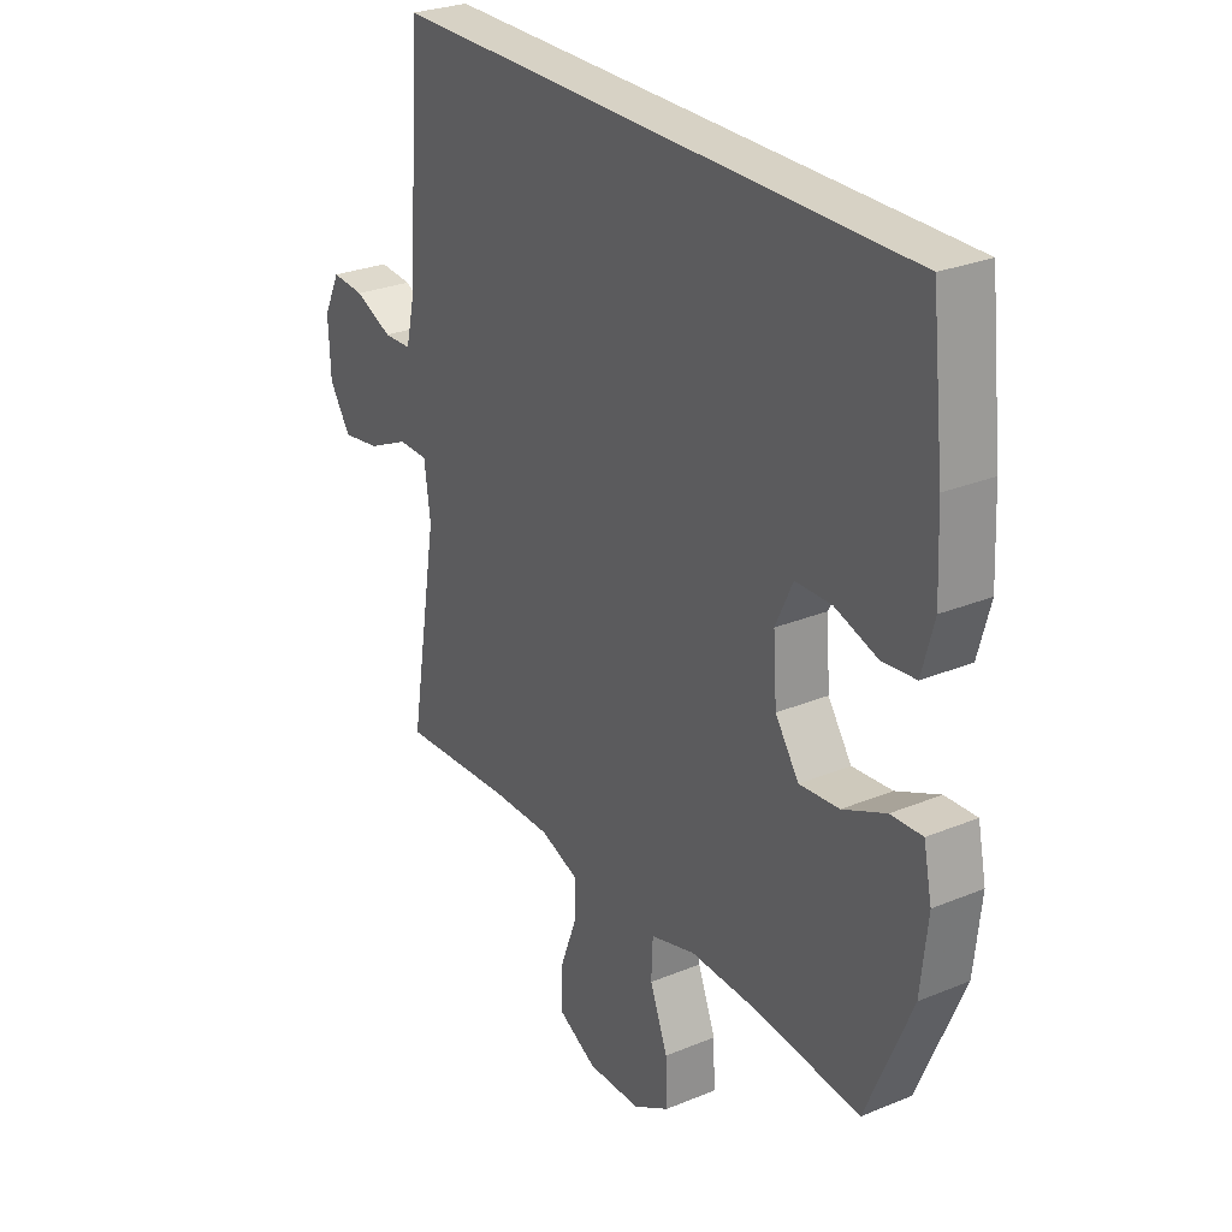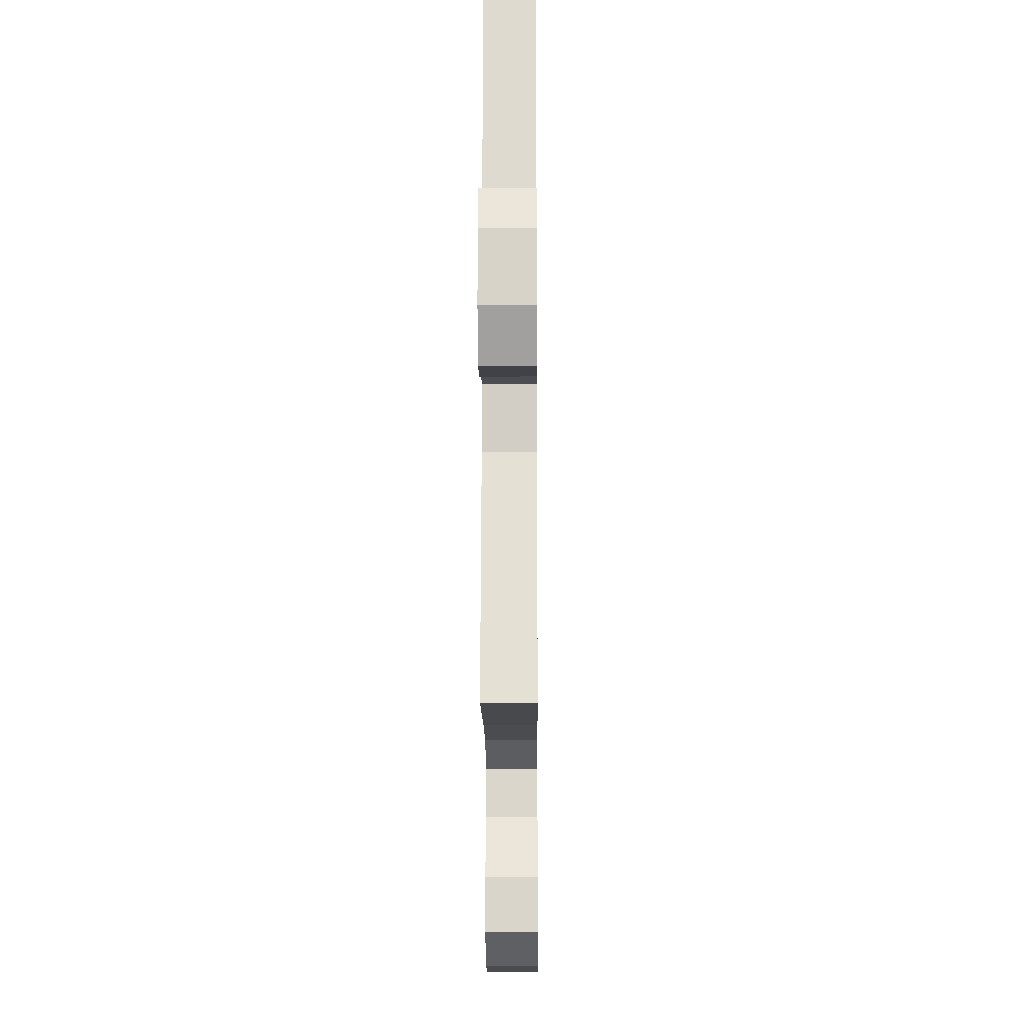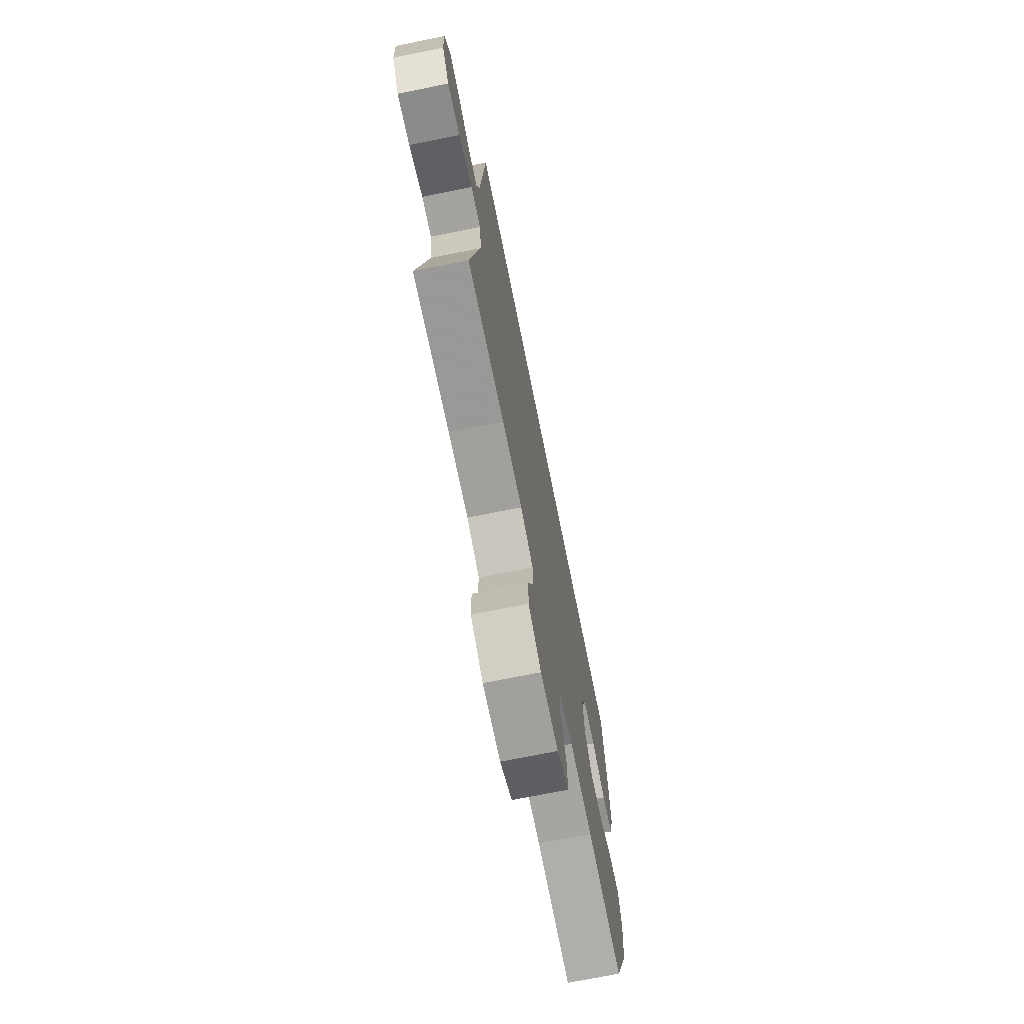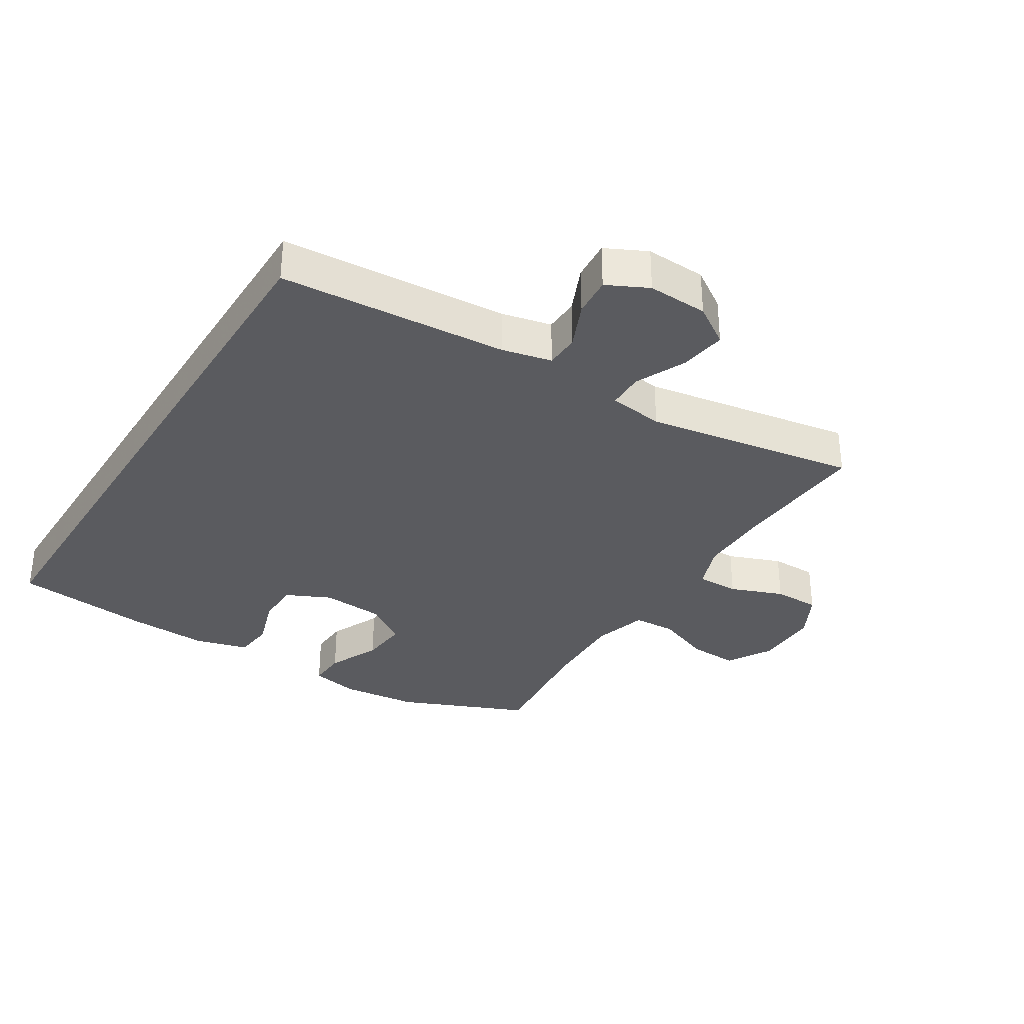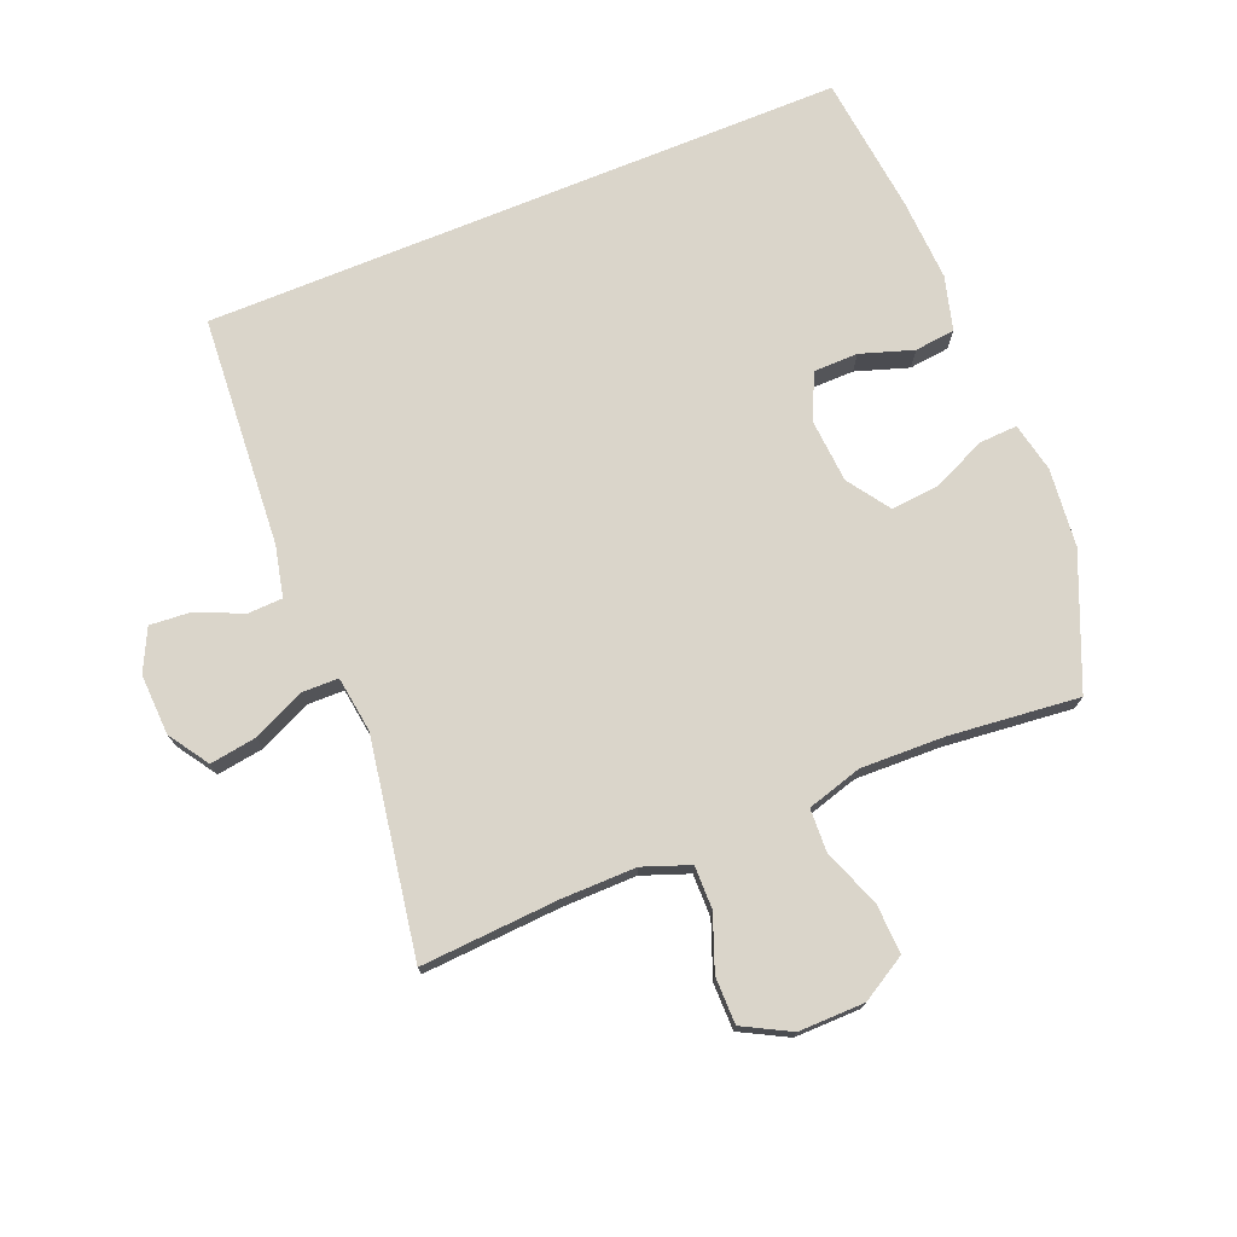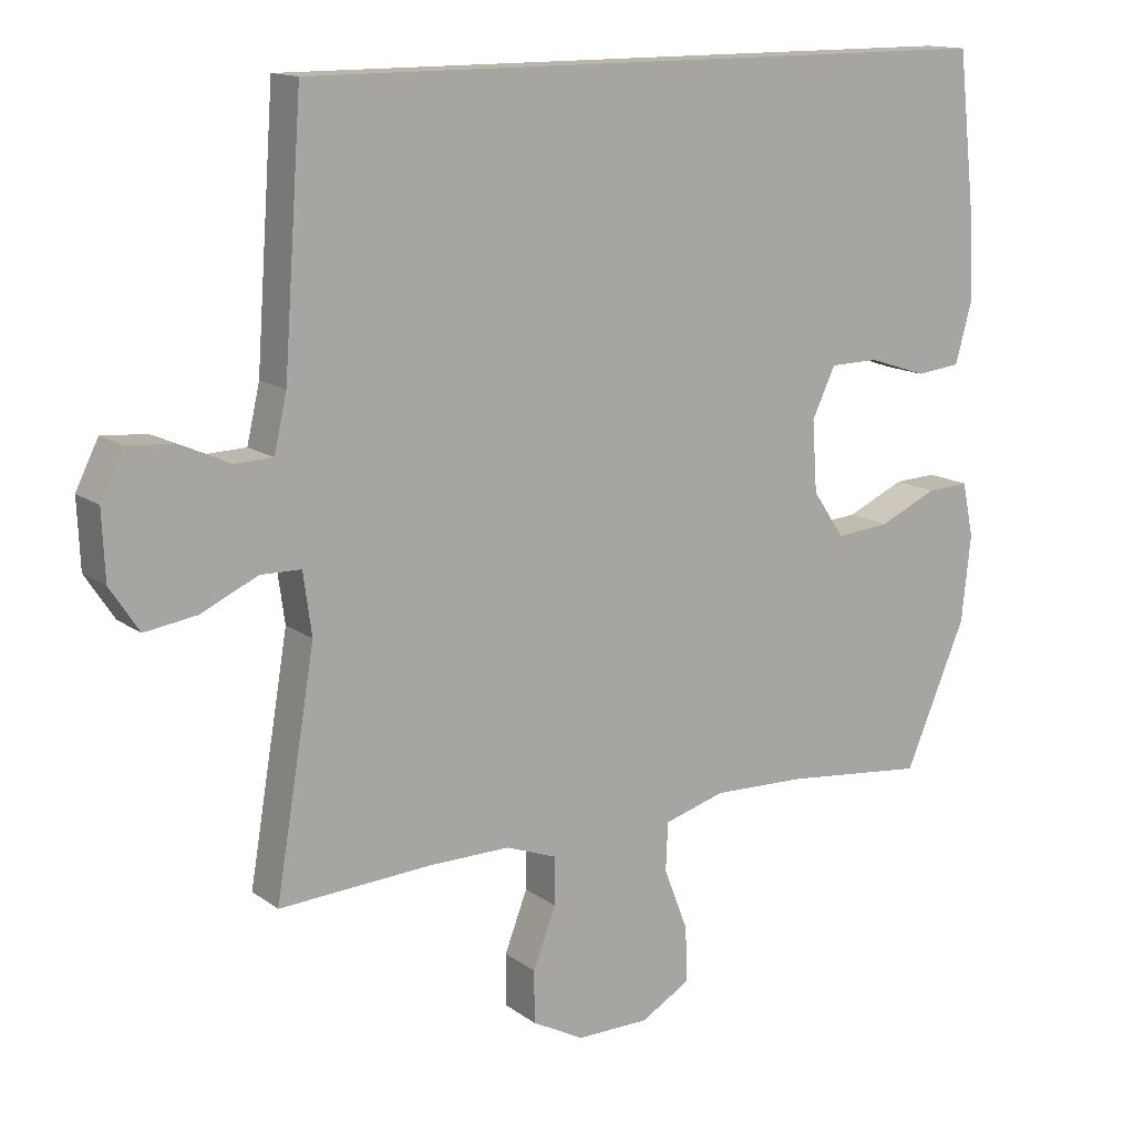
<metadata>
{"format":"obj","ext":"obj","renderer":"f3d","projection":"perspective","resolution":1024,"background":"white","views":[{"elev":27.6,"azim":-122.3,"up":"+Z"},{"elev":-15.4,"azim":90.5,"up":"+Z"},{"elev":-72.1,"azim":101.4,"up":"+Z"},{"elev":-33.4,"azim":58.0,"up":"+Y"},{"elev":74.2,"azim":157.7,"up":"+Y"},{"elev":14.0,"azim":146.8,"up":"+Z"}]}
</metadata>
<code>
v -0.553 0.07 0.5
v 0.445 0.07 0.5
v 0.471 0.07 0.14
v 0.489 0.07 0.061
v 0.543 0.07 0.059
v 0.616 0.07 0.091
v 0.679 0.07 0.096
v 0.711 0.07 0.031
v 0.707 0.07 -0.064
v 0.666 0.07 -0.126
v 0.593 0.07 -0.115
v 0.513 0.07 -0.078
v 0.456 0.07 -0.079
v 0.444 0.07 -0.166
v 0.5 0.07 -0.5
v 0.286 0.07 -0.487
v 0.17 0.07 -0.486
v 0.097 0.07 -0.513
v 0.098 0.07 -0.58
v 0.13 0.07 -0.664
v 0.13 0.07 -0.737
v 0.057 0.07 -0.776
v -0.046 0.07 -0.775
v -0.116 0.07 -0.734
v -0.113 0.07 -0.656
v -0.079 0.07 -0.568
v -0.082 0.07 -0.5
v -0.168 0.07 -0.475
v -0.299 0.07 -0.479
v -0.5 0.07 -0.5
v -0.586 0.07 -0.297
v -0.599 0.07 -0.175
v -0.583 0.07 -0.098
v -0.523 0.07 -0.101
v -0.441 0.07 -0.138
v -0.365 0.07 -0.145
v -0.32 0.07 -0.079
v -0.313 0.07 0.021
v -0.346 0.07 0.091
v -0.415 0.07 0.092
v -0.497 0.07 0.065
v -0.56 0.07 0.072
v -0.583 0.07 0.156
v -0.577 0.07 0.284
v -0.553 0 0.5
v 0.445 0 0.5
v 0.471 0 0.14
v 0.489 0 0.061
v 0.543 0 0.059
v 0.616 0 0.091
v 0.679 0 0.096
v 0.711 0 0.031
v 0.707 0 -0.064
v 0.666 0 -0.126
v 0.593 0 -0.115
v 0.513 0 -0.078
v 0.456 0 -0.079
v 0.444 0 -0.166
v 0.5 0 -0.5
v 0.286 0 -0.487
v 0.17 0 -0.486
v 0.097 0 -0.513
v 0.098 0 -0.58
v 0.13 0 -0.664
v 0.13 0 -0.737
v 0.057 0 -0.776
v -0.046 0 -0.775
v -0.116 0 -0.734
v -0.113 0 -0.656
v -0.079 0 -0.568
v -0.082 0 -0.5
v -0.168 0 -0.475
v -0.299 0 -0.479
v -0.5 0 -0.5
v -0.586 0 -0.297
v -0.599 0 -0.175
v -0.583 0 -0.098
v -0.523 0 -0.101
v -0.441 0 -0.138
v -0.365 0 -0.145
v -0.32 0 -0.079
v -0.313 0 0.021
v -0.346 0 0.091
v -0.415 0 0.092
v -0.497 0 0.065
v -0.56 0 0.072
v -0.583 0 0.156
v -0.577 0 0.284
f 40 41 42 43
f 39 40 43 44
f 32 33 34 35
f 32 35 36
f 29 30 31 32
f 28 29 32 36
f 27 28 36 37
f 23 24 25 26
f 23 26 27
f 22 23 27
f 19 20 21 22
f 18 19 22 27
f 17 18 27 37
f 14 15 16
f 13 14 16 17
f 9 10 11 12
f 9 12 13
f 8 9 13
f 5 6 7 8
f 4 5 8 13
f 3 4 13 17
f 39 44 1 2
f 38 39 2 3
f 3 17 37 38
f 87 86 85 84
f 88 87 84 83
f 79 78 77 76
f 80 79 76
f 76 75 74 73
f 80 76 73 72
f 81 80 72 71
f 70 69 68 67
f 71 70 67
f 71 67 66
f 66 65 64 63
f 71 66 63 62
f 81 71 62 61
f 60 59 58
f 61 60 58 57
f 56 55 54 53
f 57 56 53
f 57 53 52
f 52 51 50 49
f 57 52 49 48
f 61 57 48 47
f 46 45 88 83
f 47 46 83 82
f 82 81 61 47
f 1 45 46 2
f 2 46 47 3
f 3 47 48 4
f 4 48 49 5
f 5 49 50 6
f 6 50 51 7
f 7 51 52 8
f 8 52 53 9
f 9 53 54 10
f 10 54 55 11
f 11 55 56 12
f 12 56 57 13
f 13 57 58 14
f 14 58 59 15
f 15 59 60 16
f 16 60 61 17
f 17 61 62 18
f 18 62 63 19
f 19 63 64 20
f 20 64 65 21
f 21 65 66 22
f 22 66 67 23
f 23 67 68 24
f 24 68 69 25
f 25 69 70 26
f 26 70 71 27
f 27 71 72 28
f 28 72 73 29
f 29 73 74 30
f 30 74 75 31
f 31 75 76 32
f 32 76 77 33
f 33 77 78 34
f 34 78 79 35
f 35 79 80 36
f 36 80 81 37
f 37 81 82 38
f 38 82 83 39
f 39 83 84 40
f 40 84 85 41
f 41 85 86 42
f 42 86 87 43
f 43 87 88 44
f 44 88 45 1

</code>
